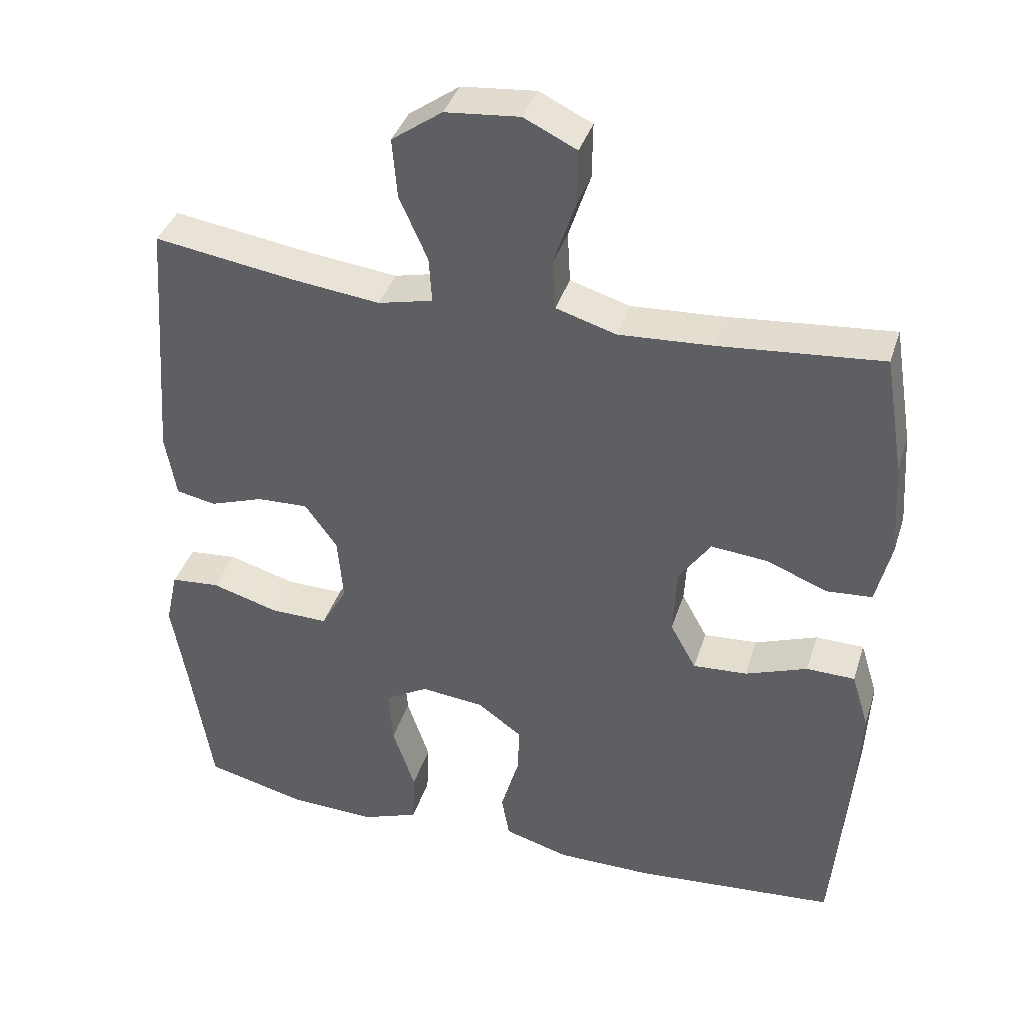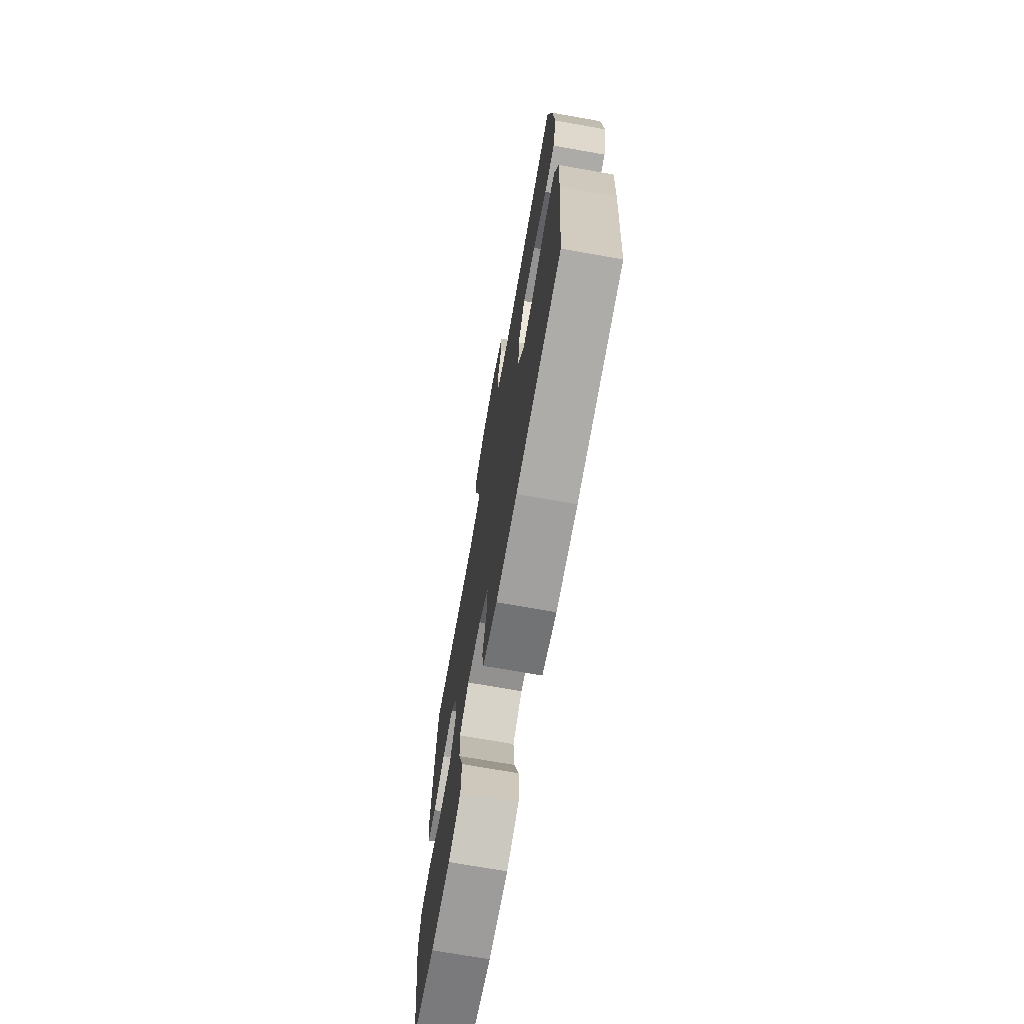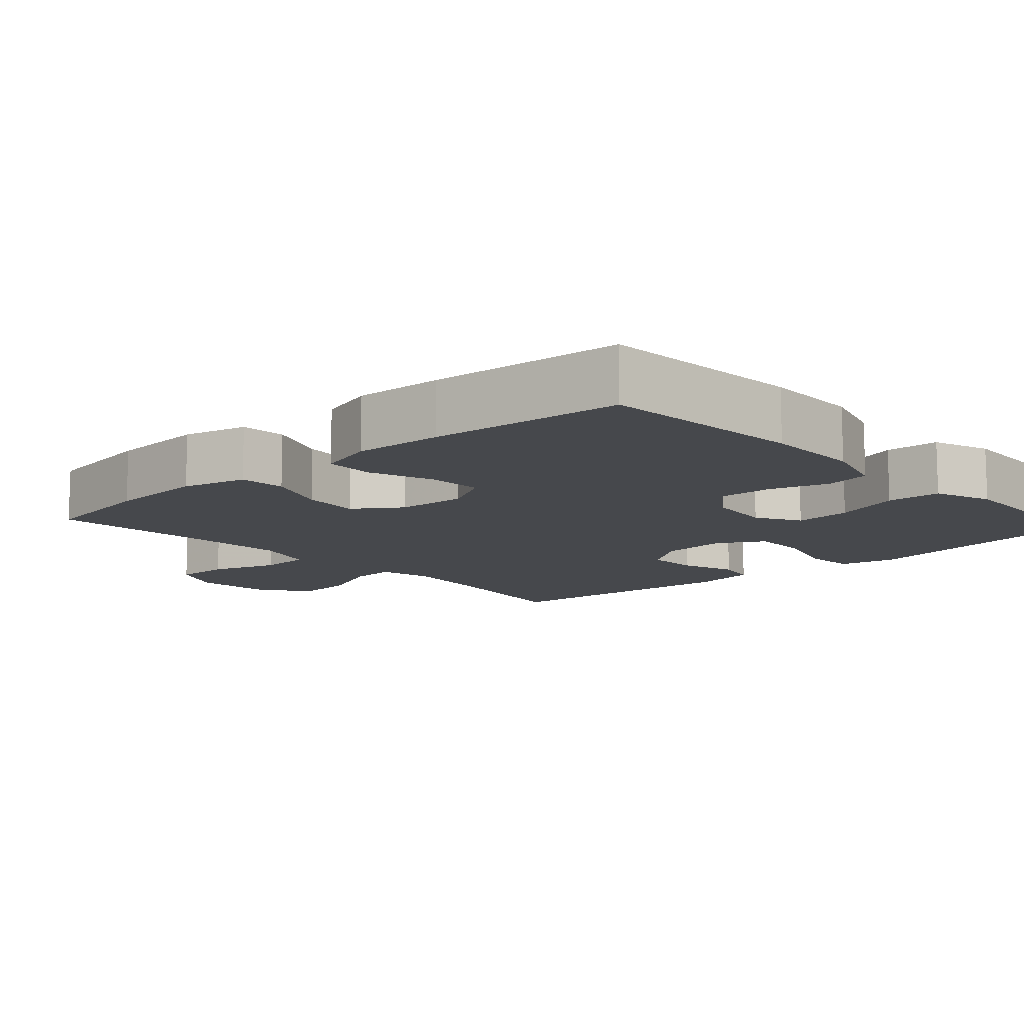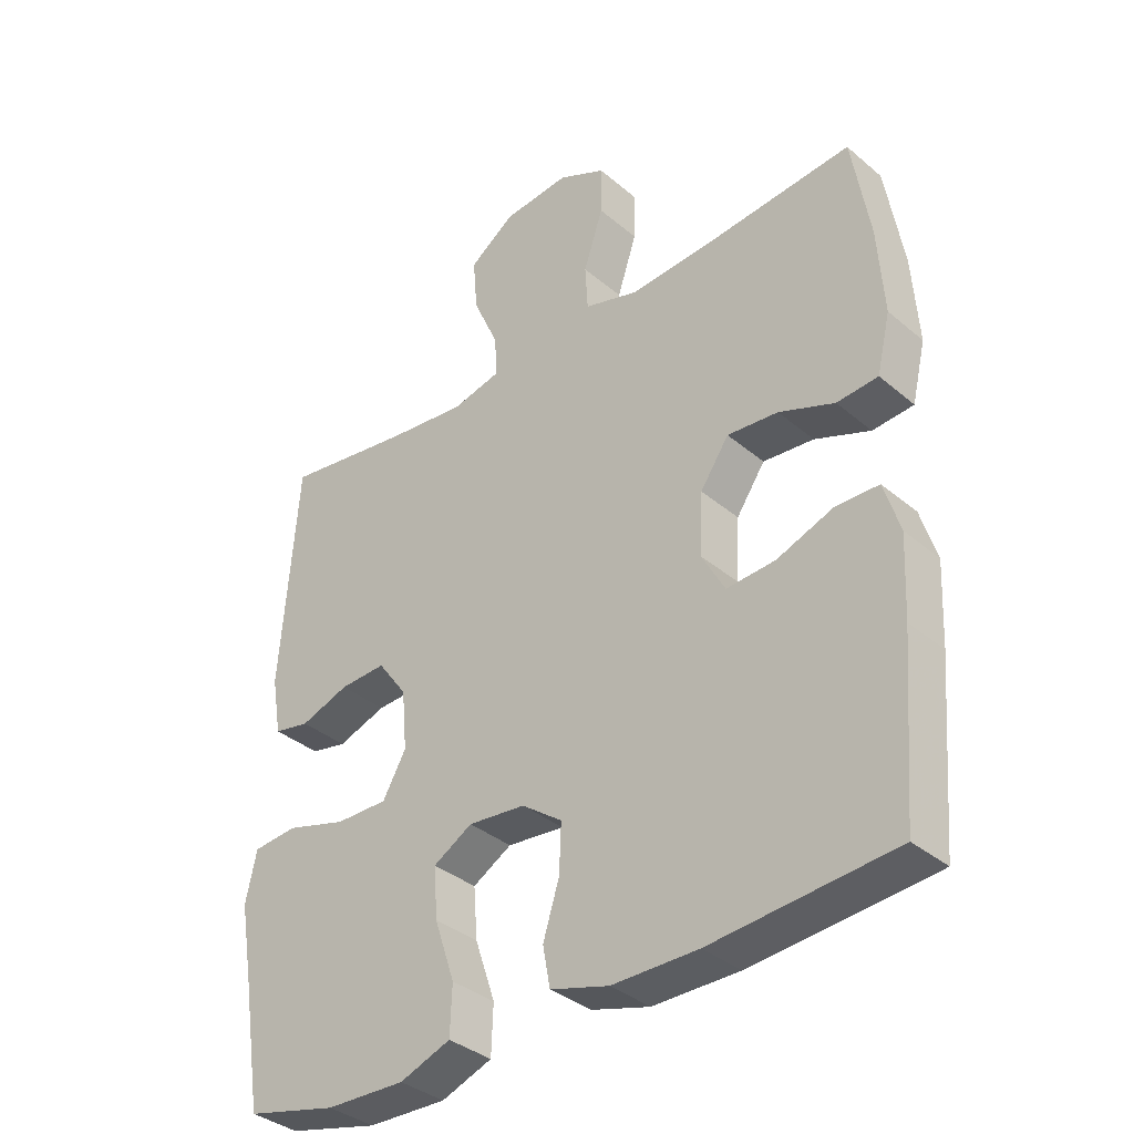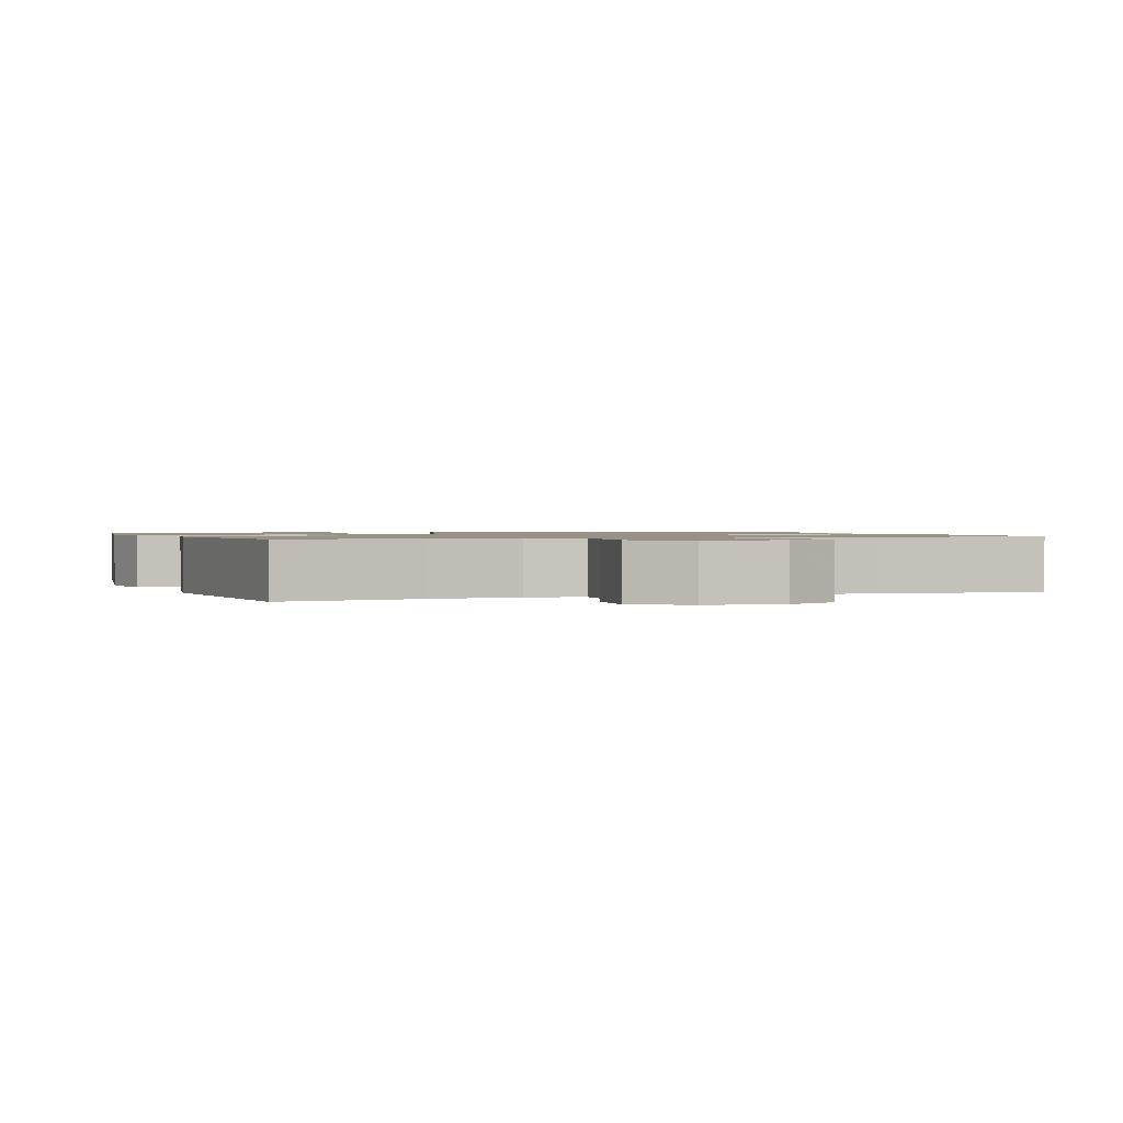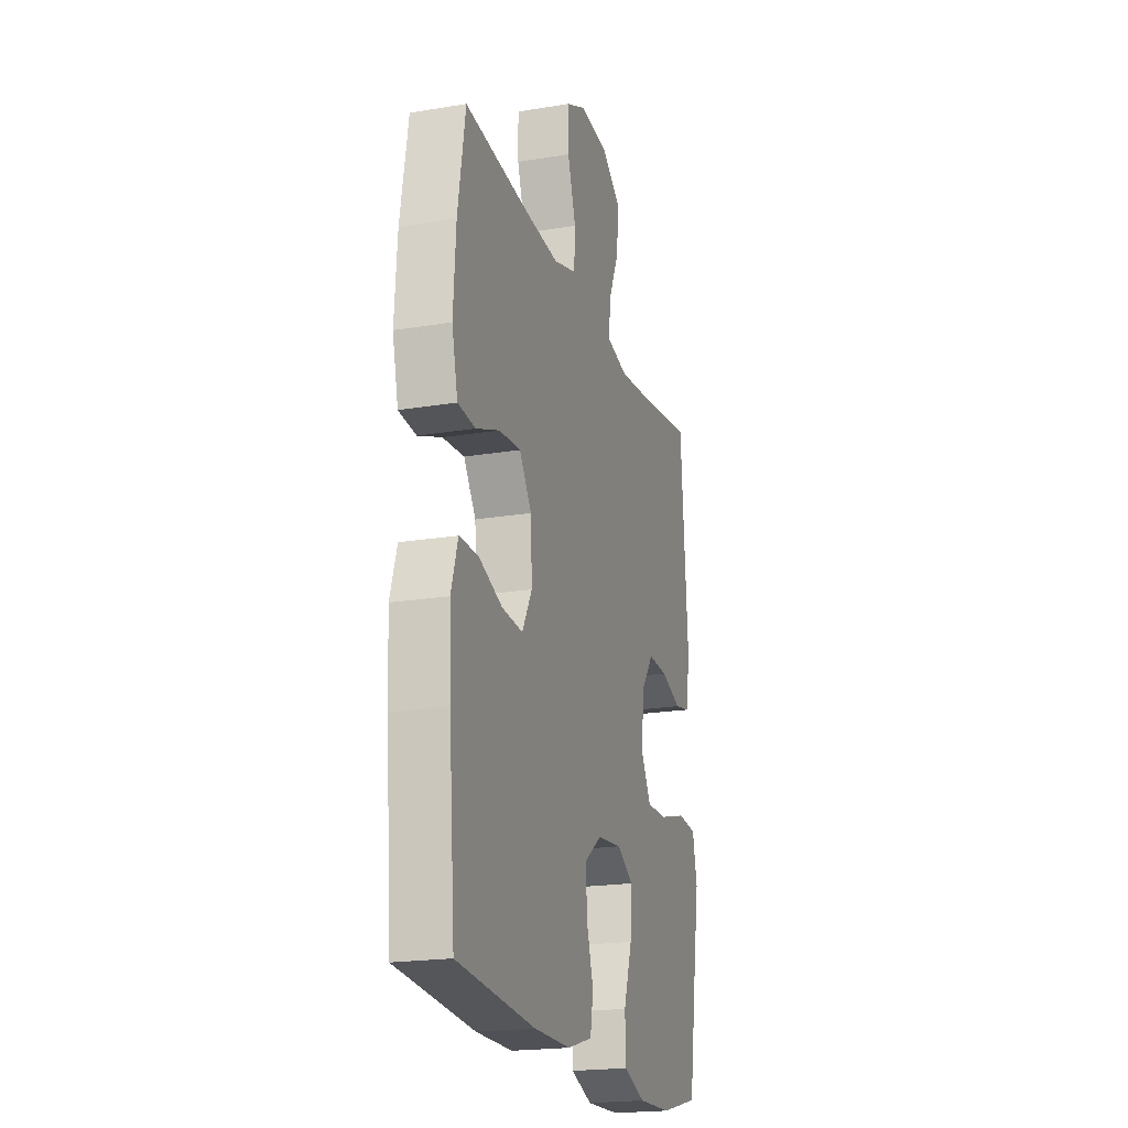
<metadata>
{"format":"obj","ext":"obj","renderer":"f3d","projection":"perspective","resolution":1024,"background":"white","views":[{"elev":38.4,"azim":17.0,"up":"+Z"},{"elev":-71.9,"azim":80.0,"up":"+Z"},{"elev":-11.3,"azim":131.8,"up":"+Y"},{"elev":-36.0,"azim":42.3,"up":"+Z"},{"elev":1.1,"azim":-20.3,"up":"+Y"},{"elev":-20.4,"azim":106.8,"up":"+Z"}]}
</metadata>
<code>
v 0.5 0.07 0.5
v 0.527 0.07 0.337
v 0.536 0.07 0.203
v 0.515 0.07 0.115
v 0.452 0.07 0.11
v 0.367 0.07 0.143
v 0.289 0.07 0.15
v 0.245 0.07 0.086
v 0.24 0.07 -0.009
v 0.276 0.07 -0.074
v 0.351 0.07 -0.069
v 0.437 0.07 -0.037
v 0.504 0.07 -0.038
v 0.528 0.07 -0.116
v 0.522 0.07 -0.237
v 0.5 0.07 -0.5
v 0.22 0.07 -0.524
v 0.088 0.07 -0.524
v -0.002 0.07 -0.498
v -0.013 0.07 -0.437
v 0.012 0.07 -0.357
v 0.015 0.07 -0.284
v -0.047 0.07 -0.239
v -0.135 0.07 -0.23
v -0.195 0.07 -0.265
v -0.189 0.07 -0.343
v -0.158 0.07 -0.435
v -0.161 0.07 -0.509
v -0.239 0.07 -0.538
v -0.36 0.07 -0.534
v -0.5 0.07 -0.5
v -0.531 0.07 -0.305
v -0.551 0.07 -0.189
v -0.534 0.07 -0.112
v -0.466 0.07 -0.106
v -0.373 0.07 -0.133
v -0.293 0.07 -0.134
v -0.257 0.07 -0.071
v -0.265 0.07 0.02
v -0.31 0.07 0.082
v -0.381 0.07 0.079
v -0.456 0.07 0.053
v -0.511 0.07 0.064
v -0.526 0.07 0.152
v -0.5 0.07 0.5
v -0.306 0.07 0.471
v -0.183 0.07 0.457
v -0.107 0.07 0.475
v -0.111 0.07 0.538
v -0.15 0.07 0.626
v -0.157 0.07 0.708
v -0.087 0.07 0.758
v 0.016 0.07 0.768
v 0.089 0.07 0.733
v 0.088 0.07 0.657
v 0.058 0.07 0.566
v 0.062 0.07 0.496
v 0.145 0.07 0.471
v 0.273 0.07 0.479
v 0.5 0 0.5
v 0.527 0 0.337
v 0.536 0 0.203
v 0.515 0 0.115
v 0.452 0 0.11
v 0.367 0 0.143
v 0.289 0 0.15
v 0.245 0 0.086
v 0.24 0 -0.009
v 0.276 0 -0.074
v 0.351 0 -0.069
v 0.437 0 -0.037
v 0.504 0 -0.038
v 0.528 0 -0.116
v 0.522 0 -0.237
v 0.5 0 -0.5
v 0.22 0 -0.524
v 0.088 0 -0.524
v -0.002 0 -0.498
v -0.013 0 -0.437
v 0.012 0 -0.357
v 0.015 0 -0.284
v -0.047 0 -0.239
v -0.135 0 -0.23
v -0.195 0 -0.265
v -0.189 0 -0.343
v -0.158 0 -0.435
v -0.161 0 -0.509
v -0.239 0 -0.538
v -0.36 0 -0.534
v -0.5 0 -0.5
v -0.531 0 -0.305
v -0.551 0 -0.189
v -0.534 0 -0.112
v -0.466 0 -0.106
v -0.373 0 -0.133
v -0.293 0 -0.134
v -0.257 0 -0.071
v -0.265 0 0.02
v -0.31 0 0.082
v -0.381 0 0.079
v -0.456 0 0.053
v -0.511 0 0.064
v -0.526 0 0.152
v -0.5 0 0.5
v -0.306 0 0.471
v -0.183 0 0.457
v -0.107 0 0.475
v -0.111 0 0.538
v -0.15 0 0.626
v -0.157 0 0.708
v -0.087 0 0.758
v 0.016 0 0.768
v 0.089 0 0.733
v 0.088 0 0.657
v 0.058 0 0.566
v 0.062 0 0.496
v 0.145 0 0.471
v 0.273 0 0.479
f 54 55 56
f 53 54 56
f 52 53 56
f 51 52 56
f 50 51 56
f 49 50 56
f 48 49 56 57
f 47 48 57 58
f 44 45 46
f 43 44 46
f 42 43 46
f 41 42 46
f 40 41 46 47
f 39 40 47 58
f 34 35 36
f 33 34 36
f 32 33 36
f 32 36 37
f 31 32 37
f 30 31 37
f 29 30 37
f 28 29 37
f 27 28 37
f 26 27 37
f 25 26 37 38
f 19 20 21
f 18 19 21
f 17 18 21
f 16 17 21
f 15 16 21
f 14 15 21
f 13 14 21
f 12 13 21
f 11 12 21
f 10 11 21 22
f 9 10 22 23
f 4 5 6
f 3 4 6
f 2 3 6
f 1 2 6
f 59 1 6
f 59 6 7
f 59 7 8
f 58 59 8
f 39 58 8
f 38 39 8
f 25 38 8
f 24 25 8
f 8 9 23 24
f 115 114 113
f 115 113 112
f 115 112 111
f 115 111 110
f 115 110 109
f 115 109 108
f 116 115 108 107
f 117 116 107 106
f 105 104 103
f 105 103 102
f 105 102 101
f 105 101 100
f 106 105 100 99
f 117 106 99 98
f 95 94 93
f 95 93 92
f 95 92 91
f 96 95 91
f 96 91 90
f 96 90 89
f 96 89 88
f 96 88 87
f 96 87 86
f 96 86 85
f 97 96 85 84
f 80 79 78
f 80 78 77
f 80 77 76
f 80 76 75
f 80 75 74
f 80 74 73
f 80 73 72
f 80 72 71
f 80 71 70
f 81 80 70 69
f 82 81 69 68
f 65 64 63
f 65 63 62
f 65 62 61
f 65 61 60
f 65 60 118
f 66 65 118
f 67 66 118
f 67 118 117
f 67 117 98
f 67 98 97
f 67 97 84
f 67 84 83
f 83 82 68 67
f 1 60 61 2
f 2 61 62 3
f 3 62 63 4
f 4 63 64 5
f 5 64 65 6
f 6 65 66 7
f 7 66 67 8
f 8 67 68 9
f 9 68 69 10
f 10 69 70 11
f 11 70 71 12
f 12 71 72 13
f 13 72 73 14
f 14 73 74 15
f 15 74 75 16
f 16 75 76 17
f 17 76 77 18
f 18 77 78 19
f 19 78 79 20
f 20 79 80 21
f 21 80 81 22
f 22 81 82 23
f 23 82 83 24
f 24 83 84 25
f 25 84 85 26
f 26 85 86 27
f 27 86 87 28
f 28 87 88 29
f 29 88 89 30
f 30 89 90 31
f 31 90 91 32
f 32 91 92 33
f 33 92 93 34
f 34 93 94 35
f 35 94 95 36
f 36 95 96 37
f 37 96 97 38
f 38 97 98 39
f 39 98 99 40
f 40 99 100 41
f 41 100 101 42
f 42 101 102 43
f 43 102 103 44
f 44 103 104 45
f 45 104 105 46
f 46 105 106 47
f 47 106 107 48
f 48 107 108 49
f 49 108 109 50
f 50 109 110 51
f 51 110 111 52
f 52 111 112 53
f 53 112 113 54
f 54 113 114 55
f 55 114 115 56
f 56 115 116 57
f 57 116 117 58
f 58 117 118 59
f 59 118 60 1

</code>
